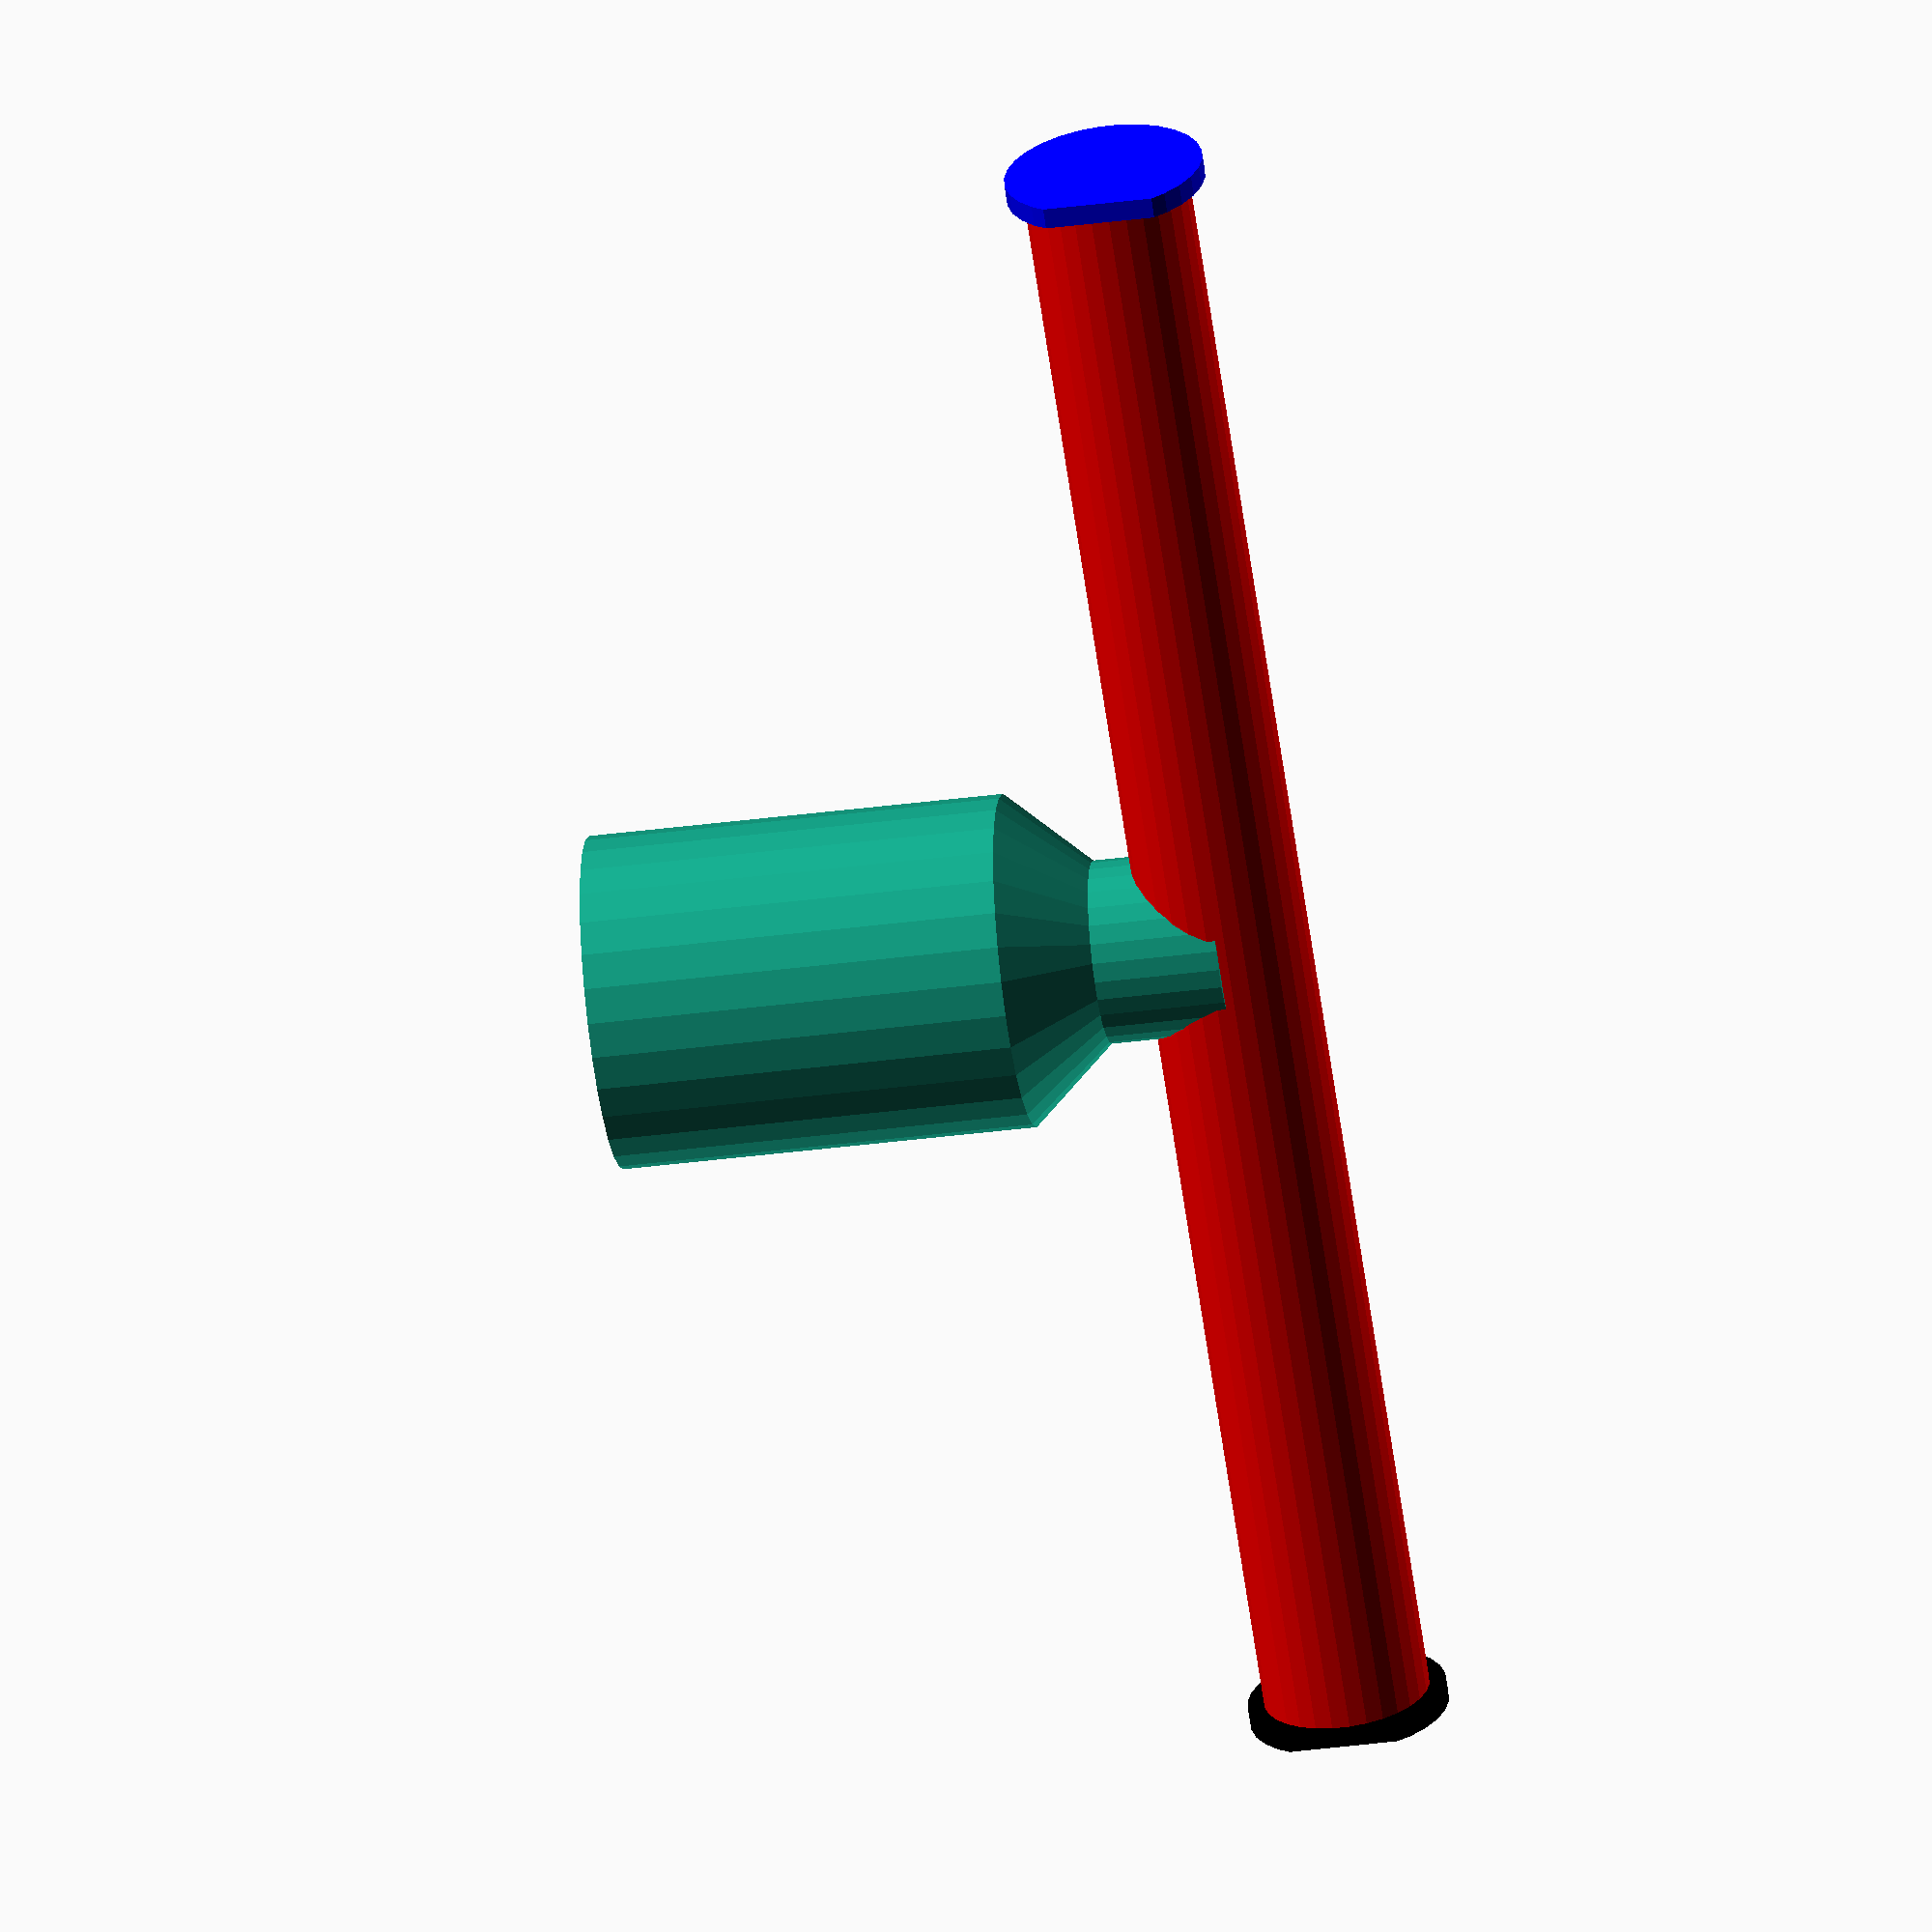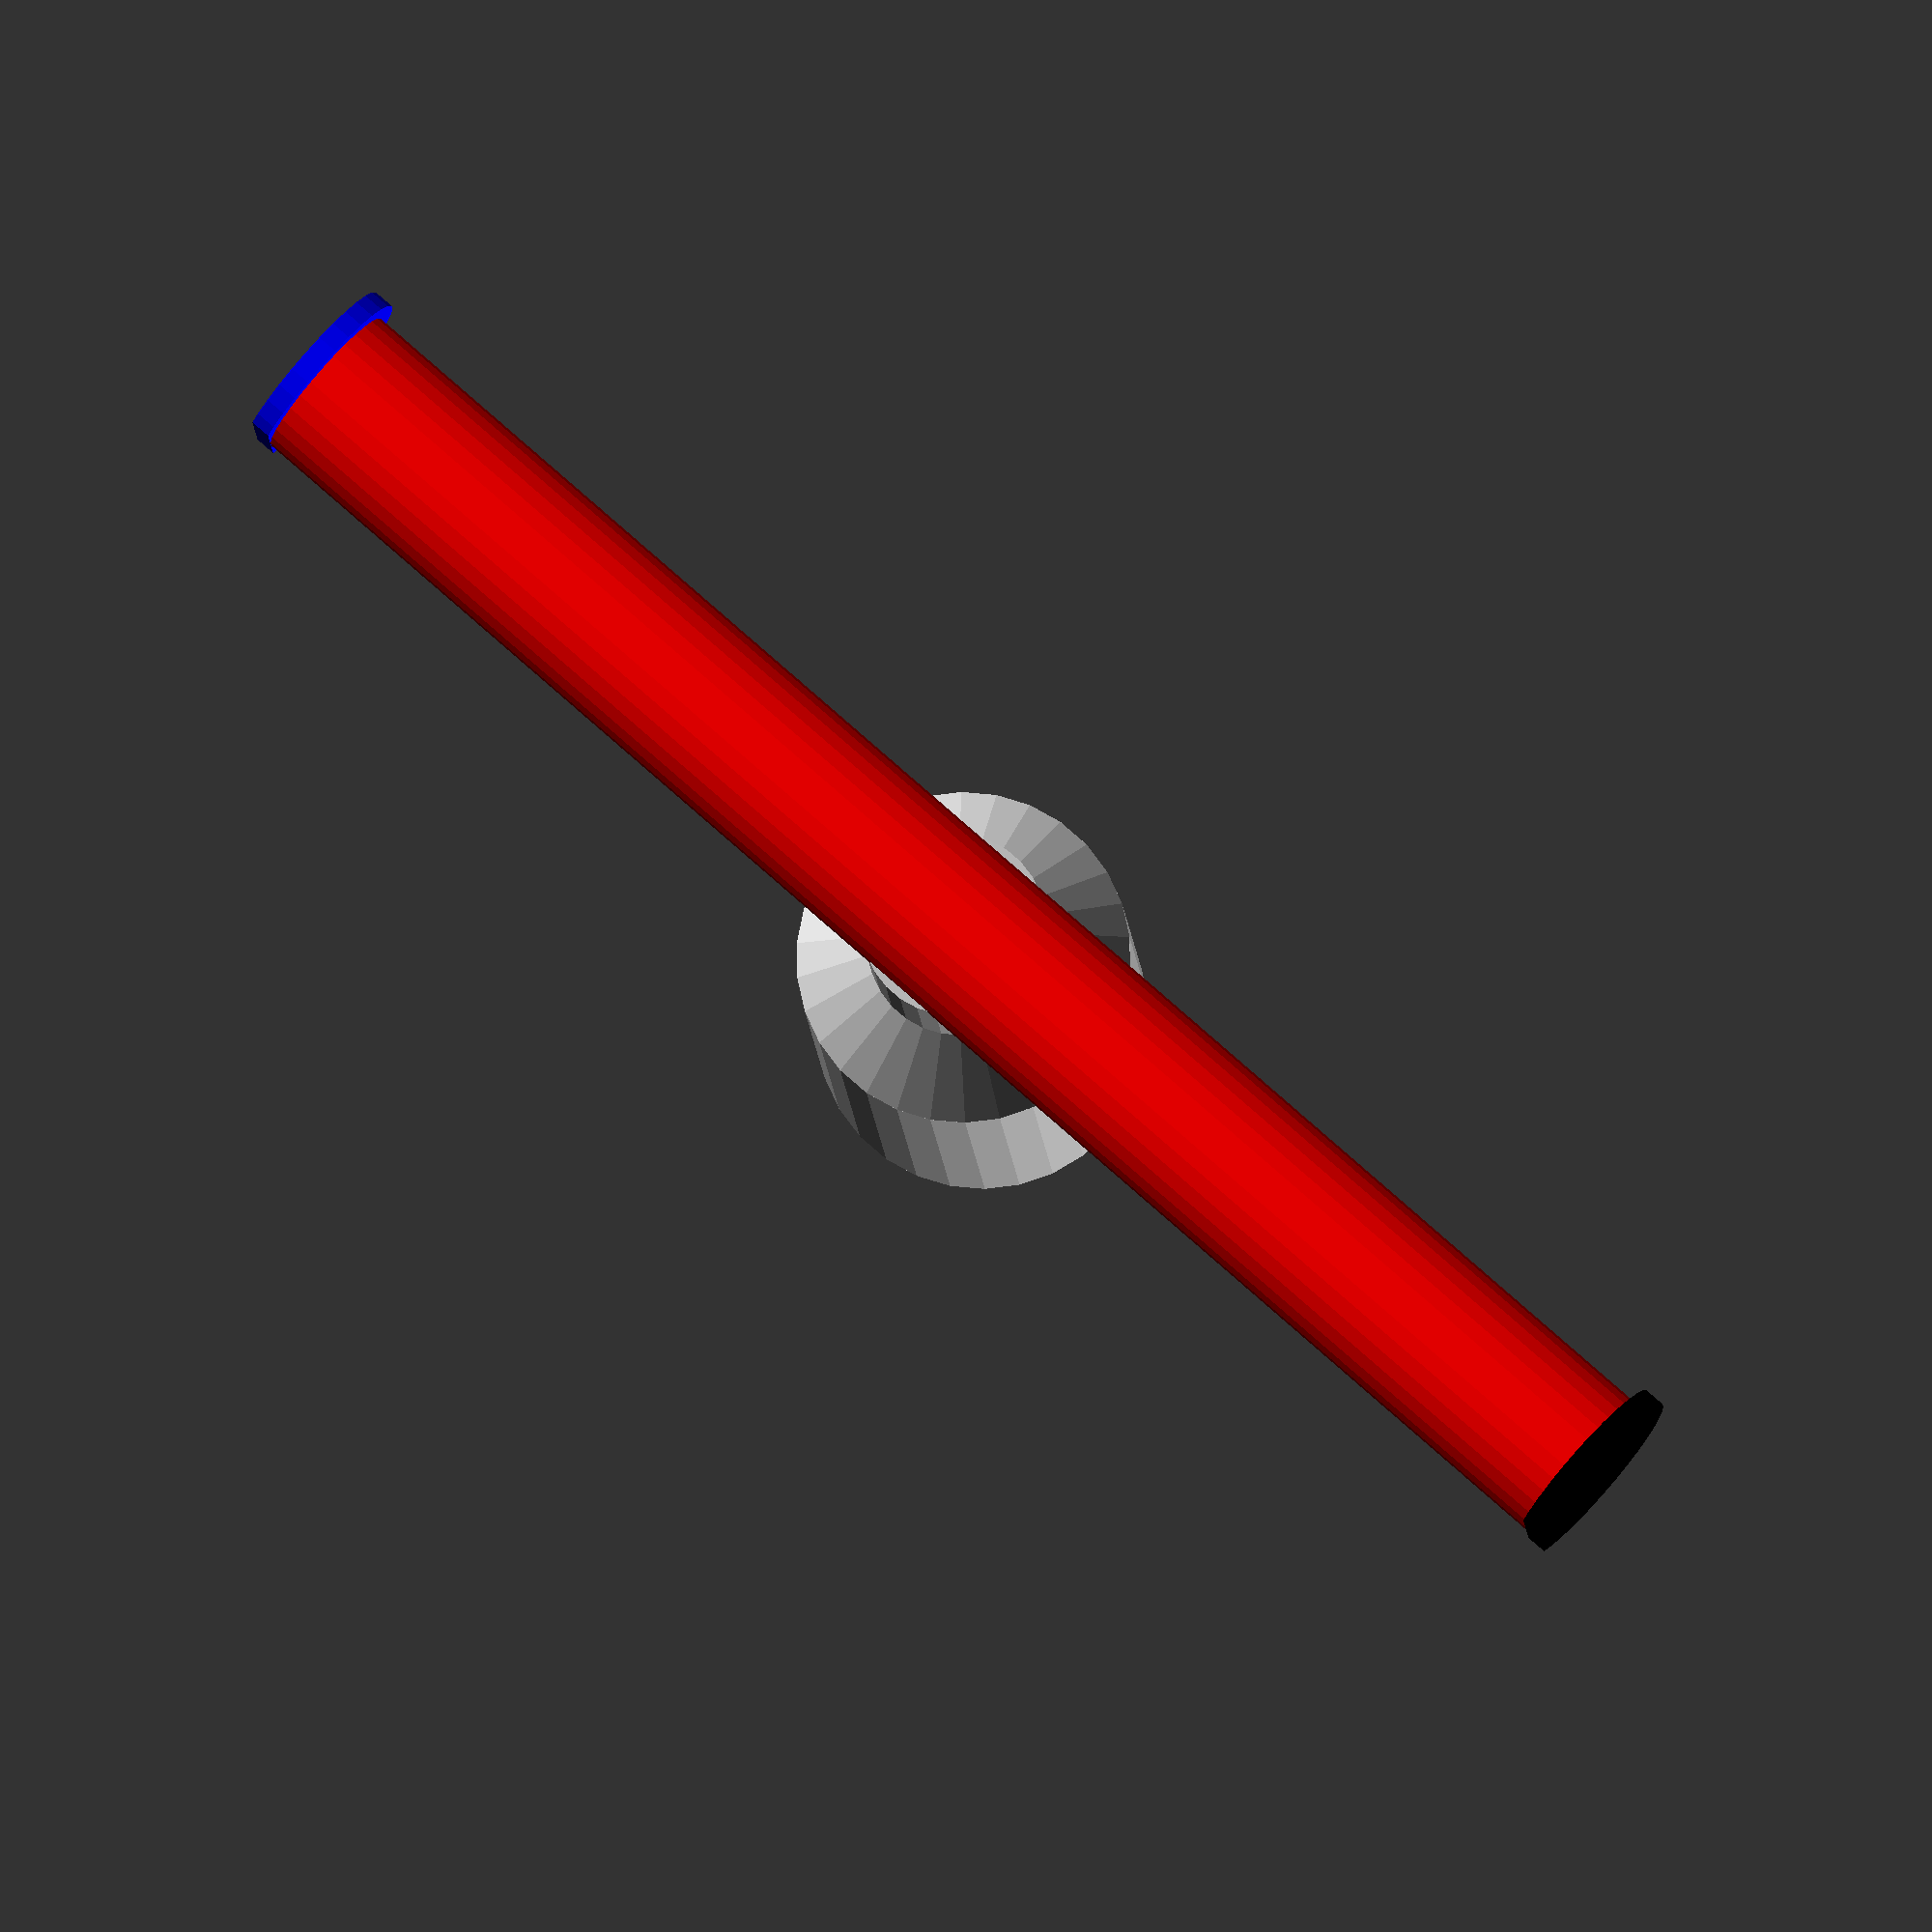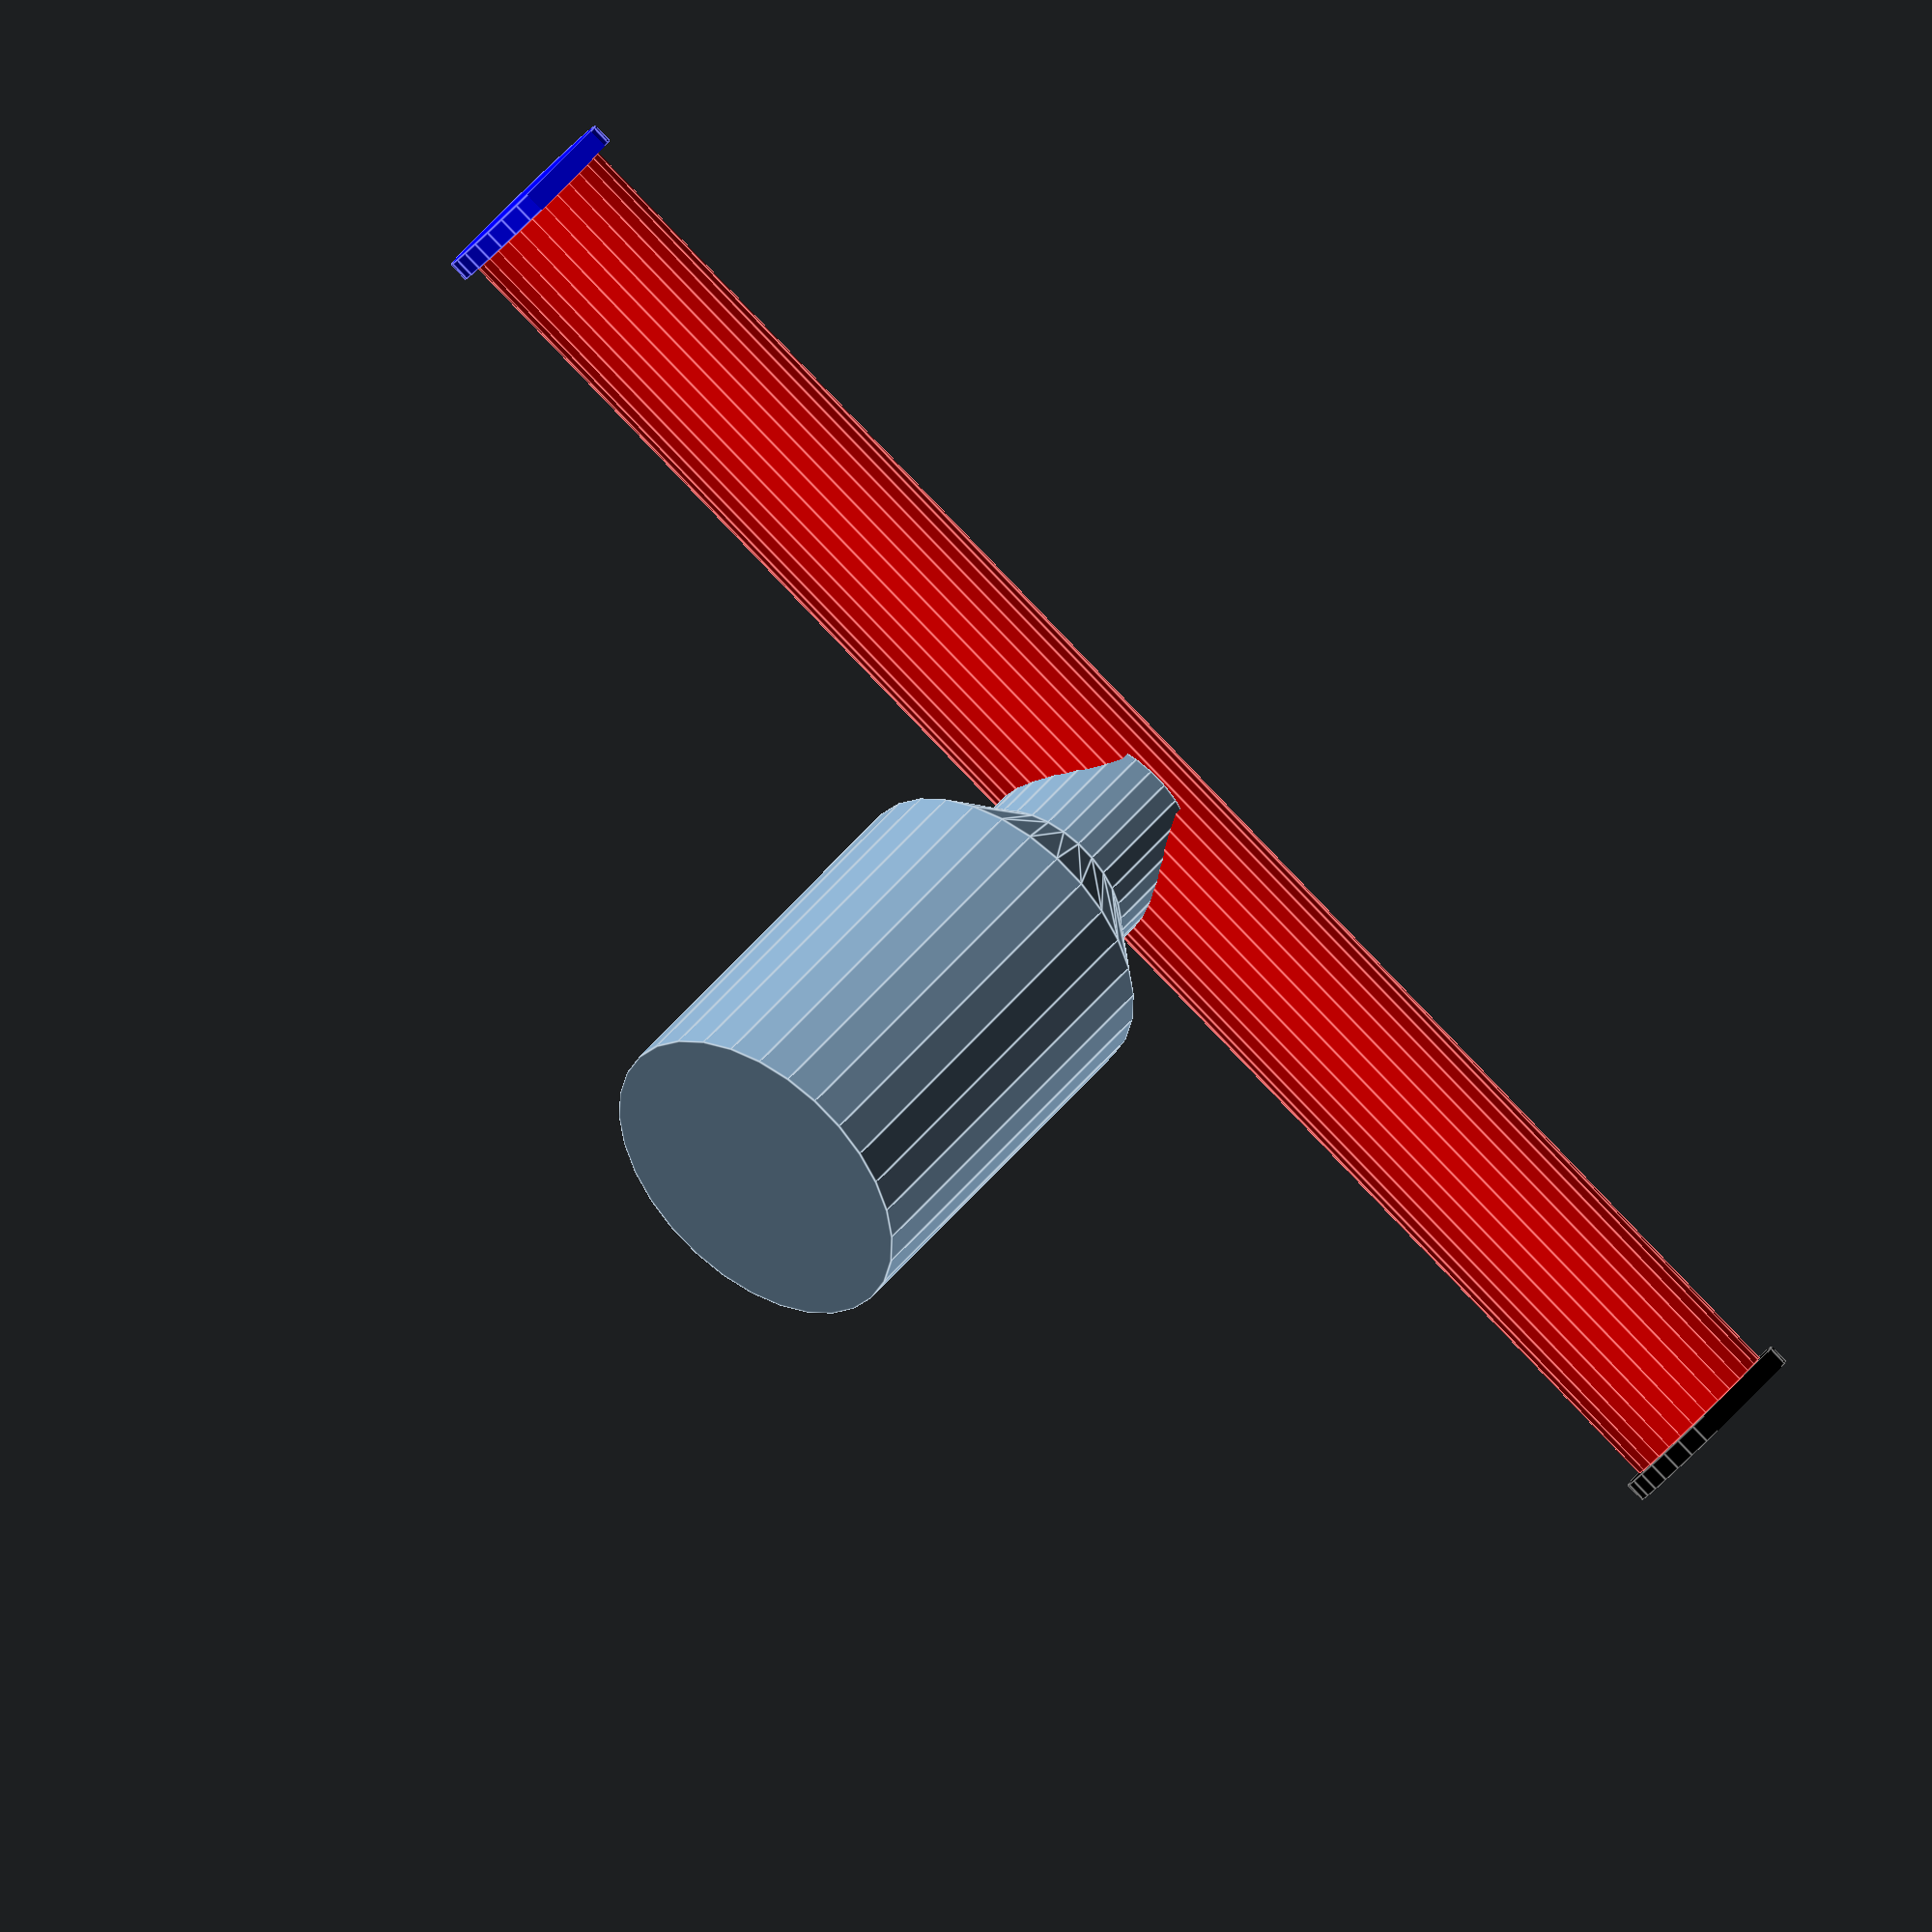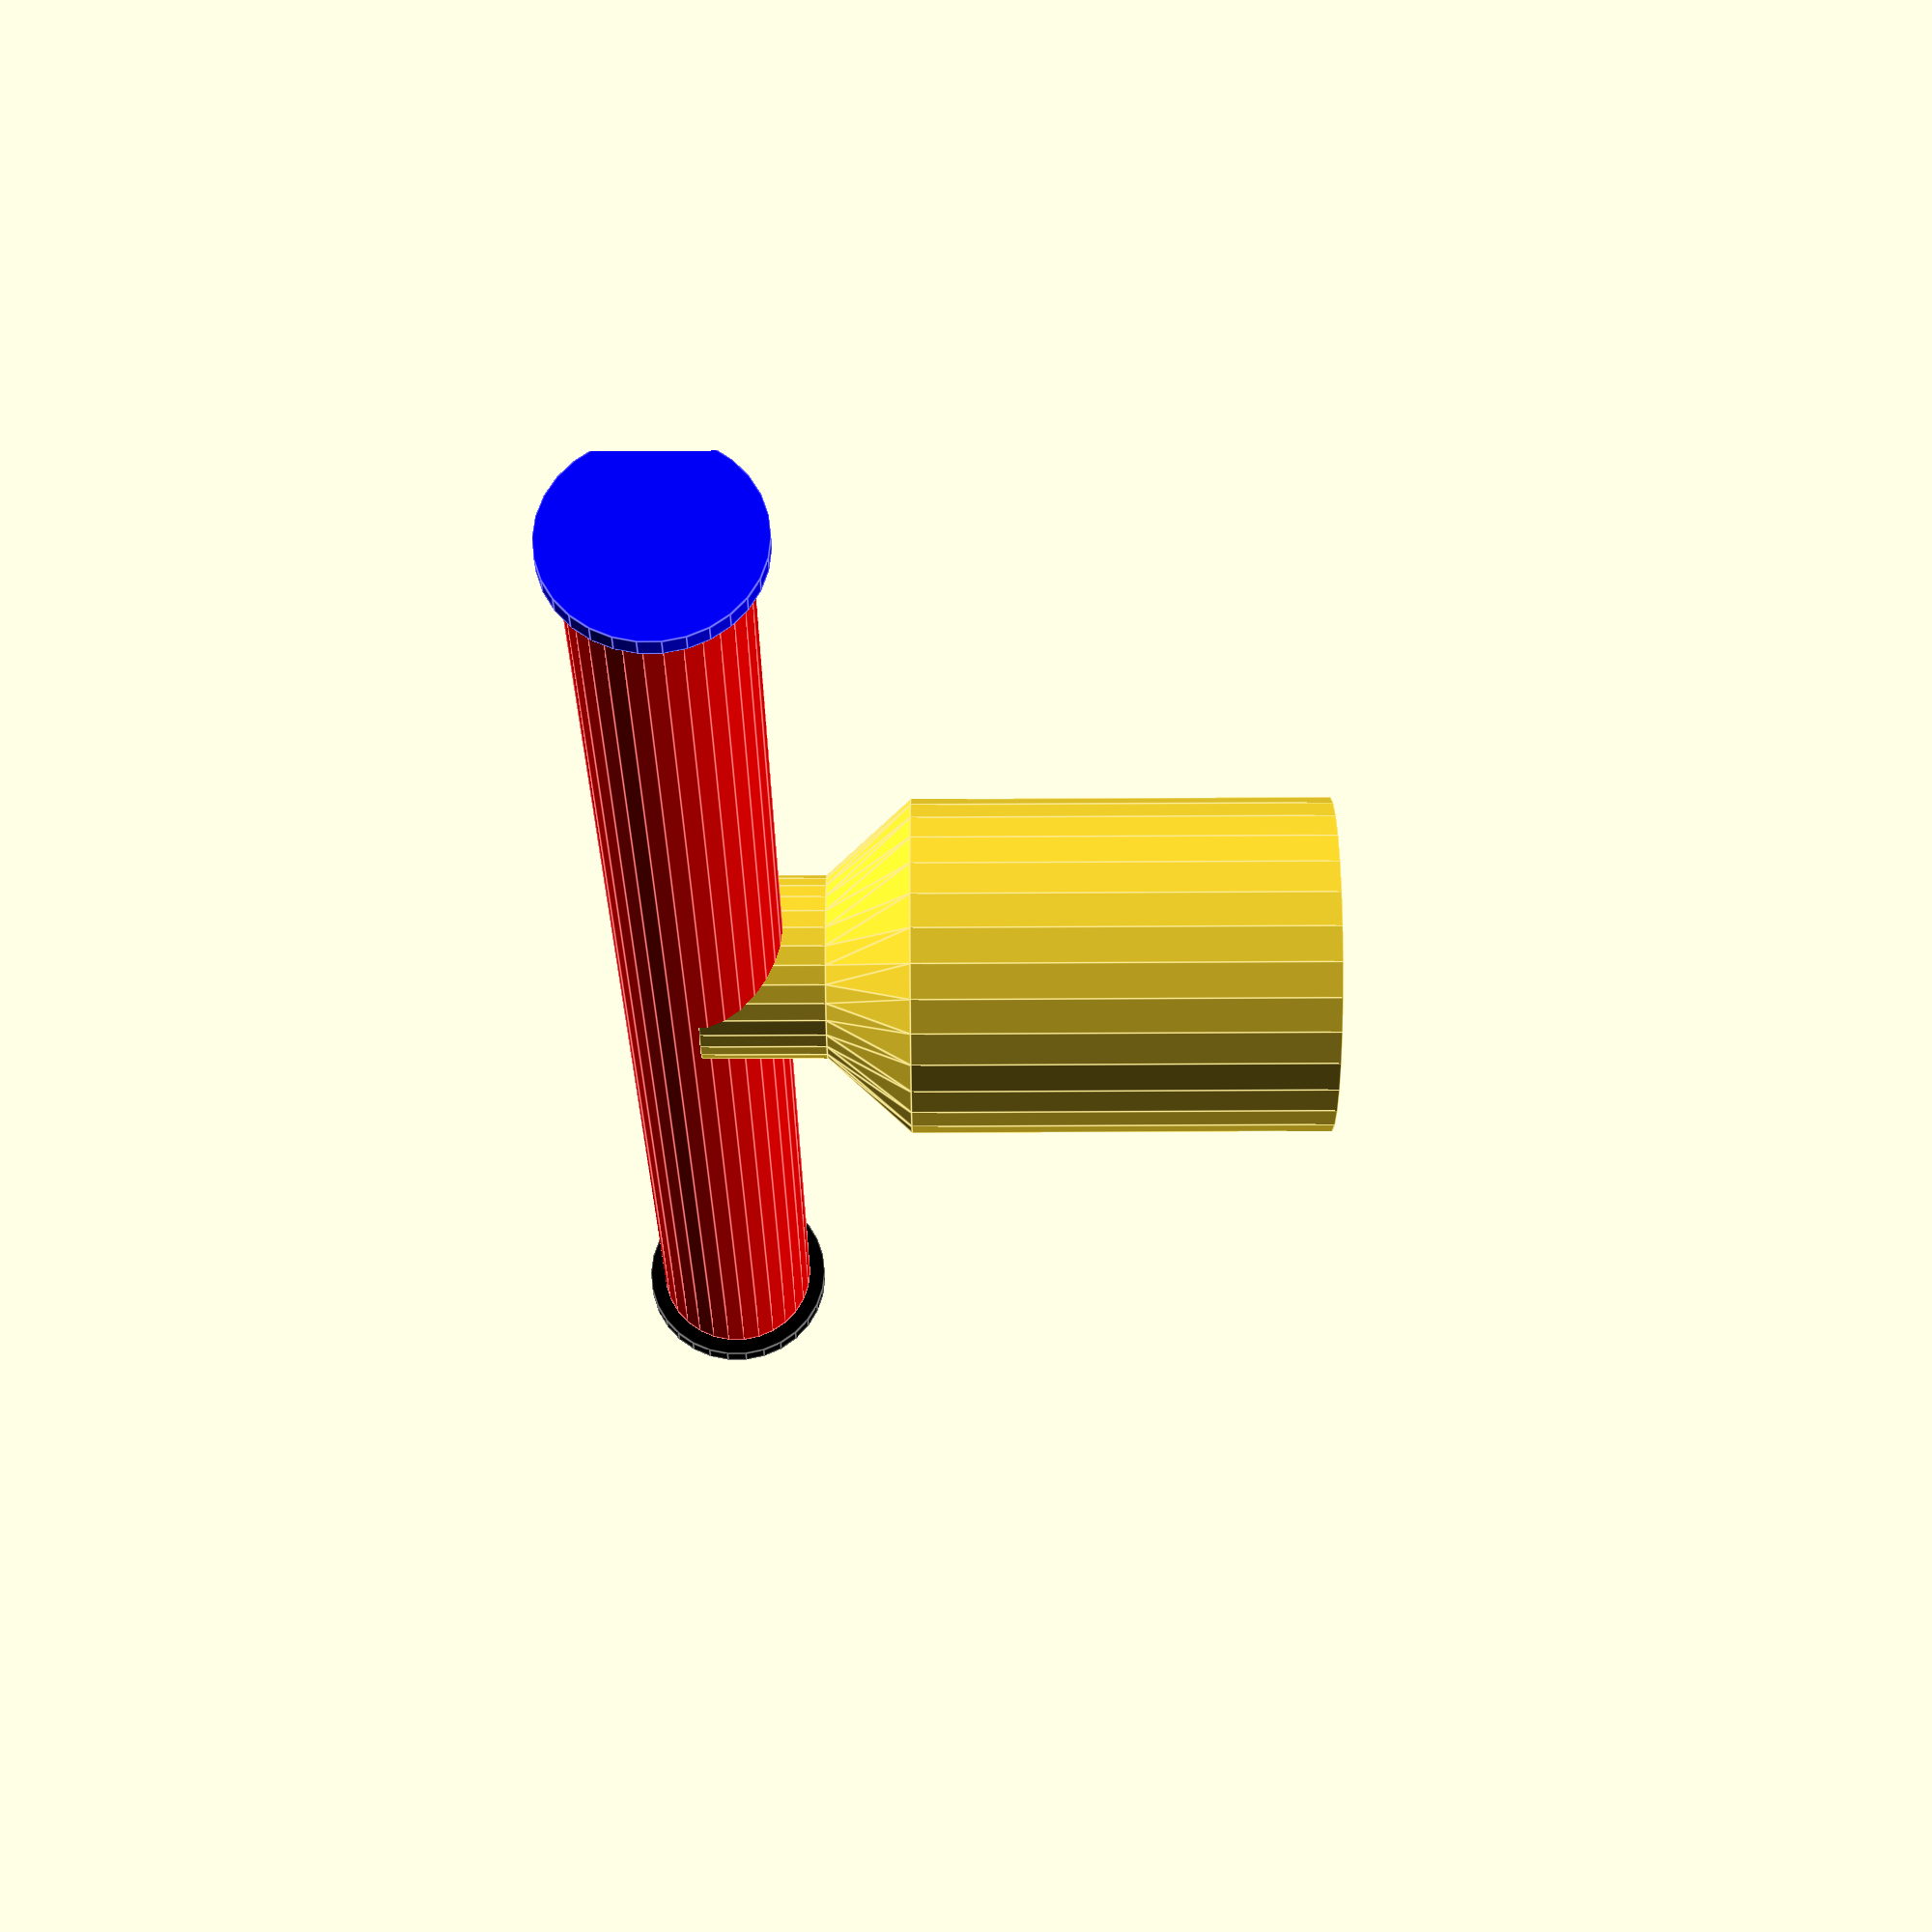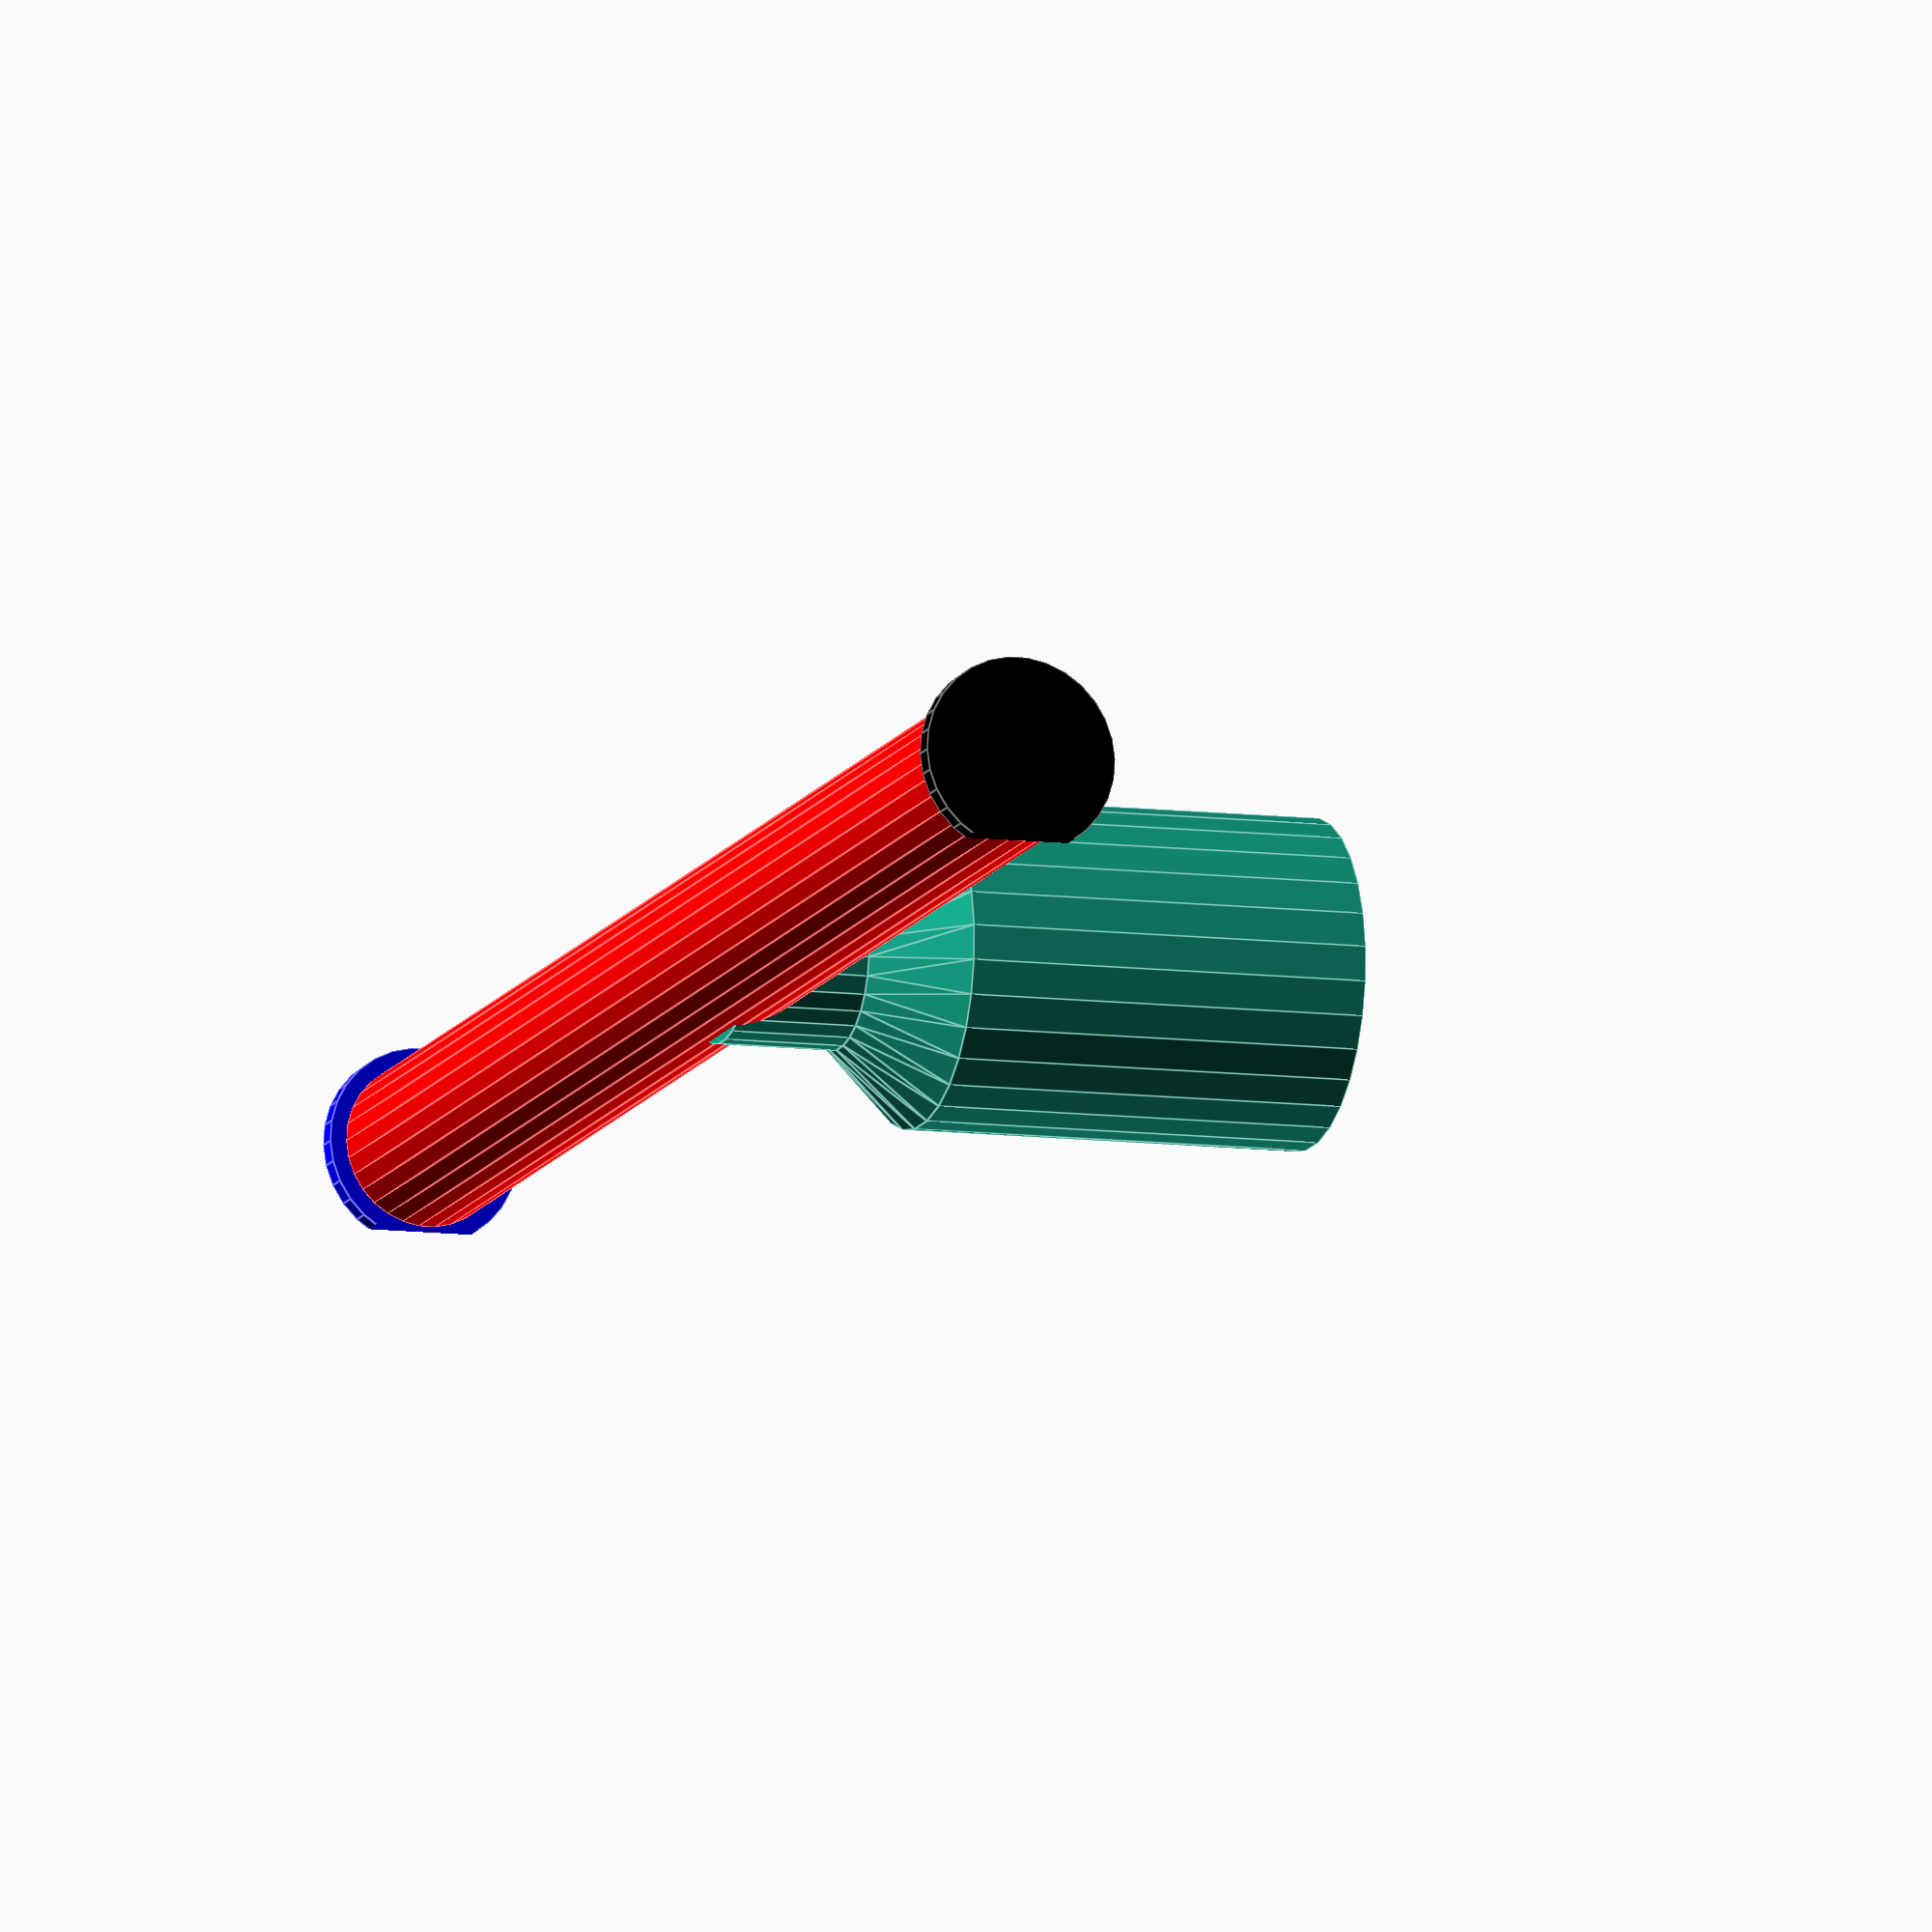
<openscad>

delta=.001;
cup_height=100;
cup_r=40;
cup_trans_h=20;
cup_trans_r=22;
beam_r=20;
beam_len=400;
post_height=30;
post_r=cup_trans_r;
end_cap_r=beam_r*1.2;
end_cap_len=5;

cylinder(h=cup_height, r=cup_r, center=false);
translate([0, 0, cup_height-delta]) {
    cylinder(h=cup_trans_h+delta, r1=cup_r, r2=cup_trans_r, center=false);
}

translate([0, 0, cup_height+cup_trans_h-delta]) {
    cylinder(h=post_height, r=post_r, center=false);
}

translate([0, 0, cup_height+cup_trans_h+post_height]) {
    rotate([0, 90, 0]){
        color("blue") {
            translate([0,0,(beam_len/2)-delta]){
                difference() {
                    cylinder(h=end_cap_len, r=end_cap_r);
                    translate([-delta, 2*beam_r, 0]) {
                        cube(beam_r*2, center=true);
                    }
                }
            }
        }
        color("black") {
            translate([0,0,(beam_len/-2)-end_cap_len+delta]){
                difference() {
                    cylinder(h=end_cap_len, r=end_cap_r);
                    translate([-delta, 2*beam_r, 0]) {
                        cube(beam_r*2, center=true);
                    }
                }
            }
        }
        
        color("red")
        cylinder(h=beam_len, r=beam_r, center=true);
    }
}




</openscad>
<views>
elev=38.9 azim=206.0 roll=279.2 proj=o view=solid
elev=9.1 azim=221.4 roll=2.7 proj=o view=solid
elev=314.7 azim=328.2 roll=215.3 proj=o view=edges
elev=292.8 azim=267.9 roll=89.7 proj=p view=edges
elev=188.4 azim=354.5 roll=110.7 proj=o view=edges
</views>
